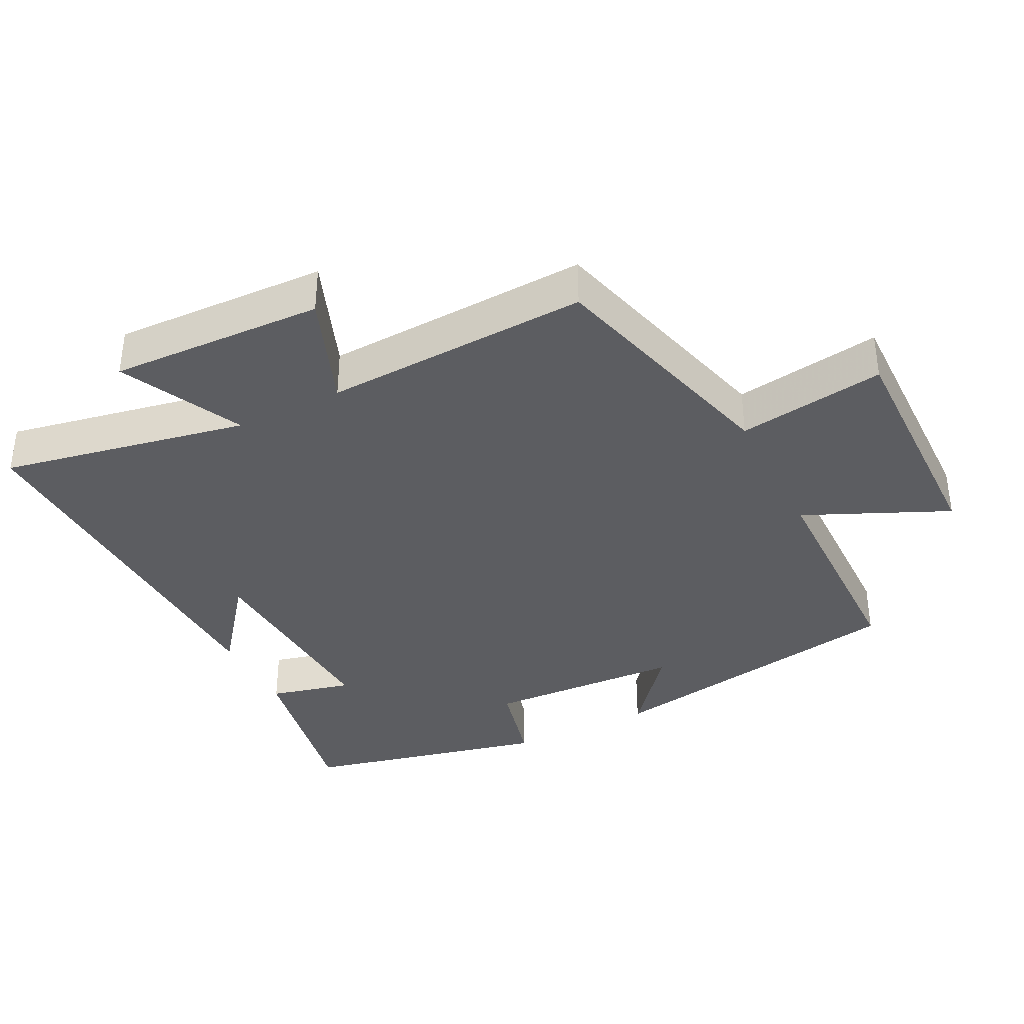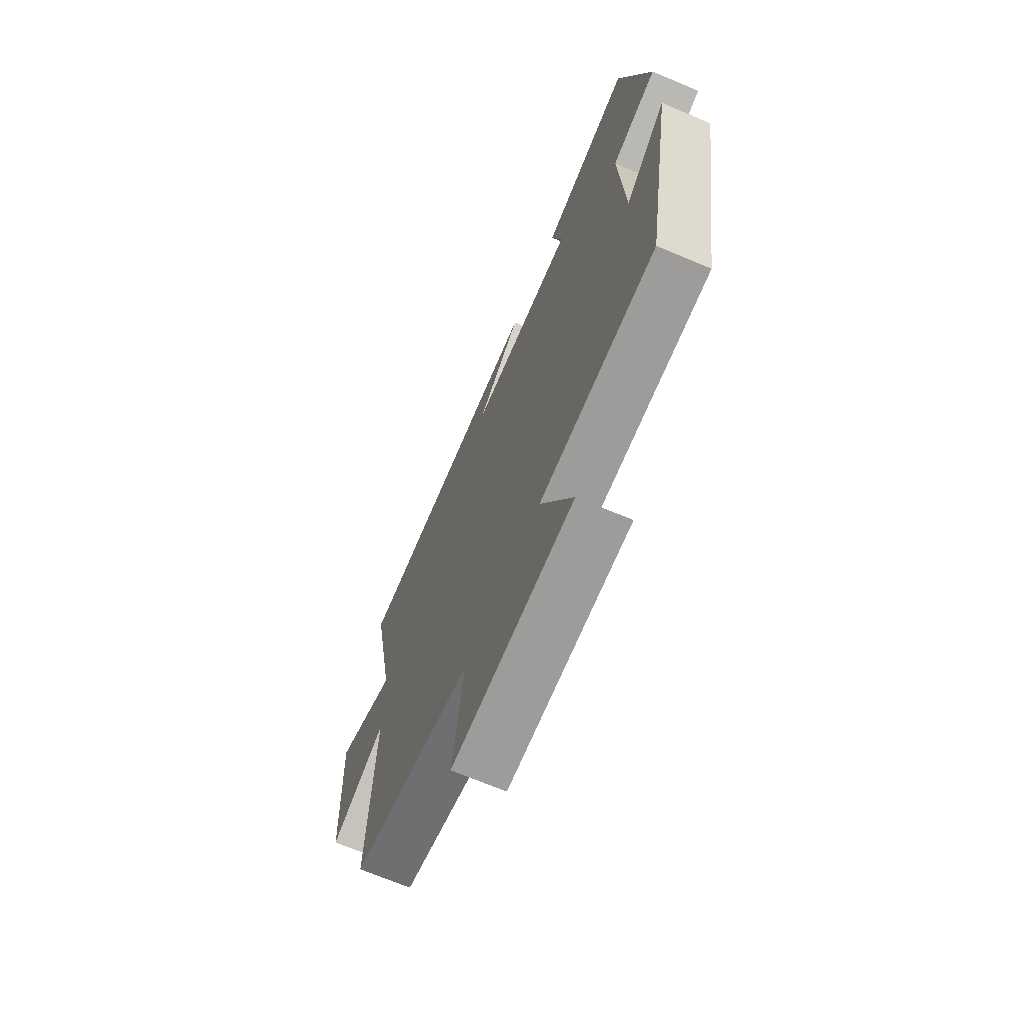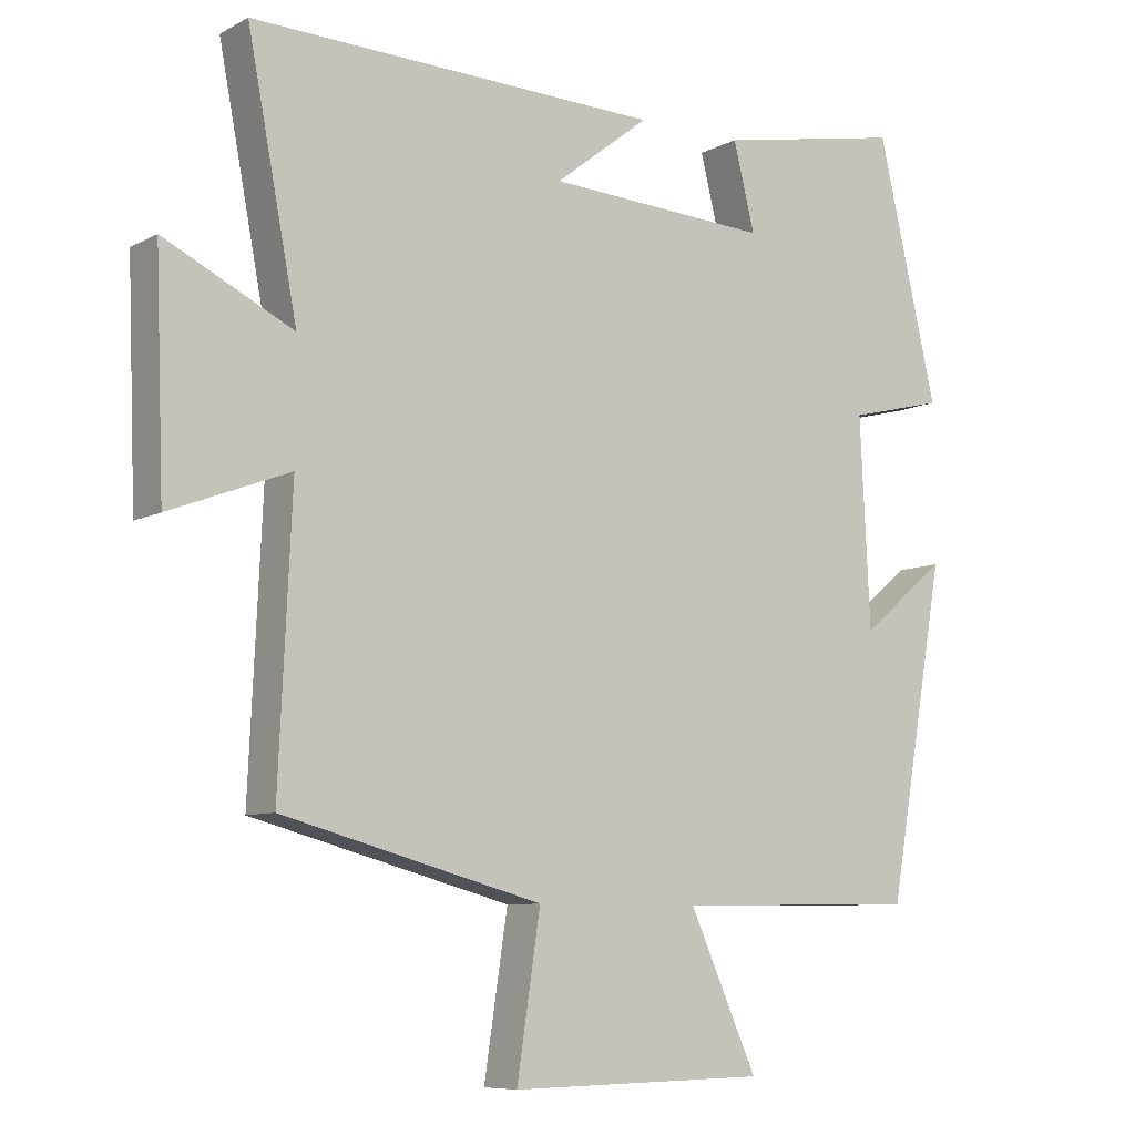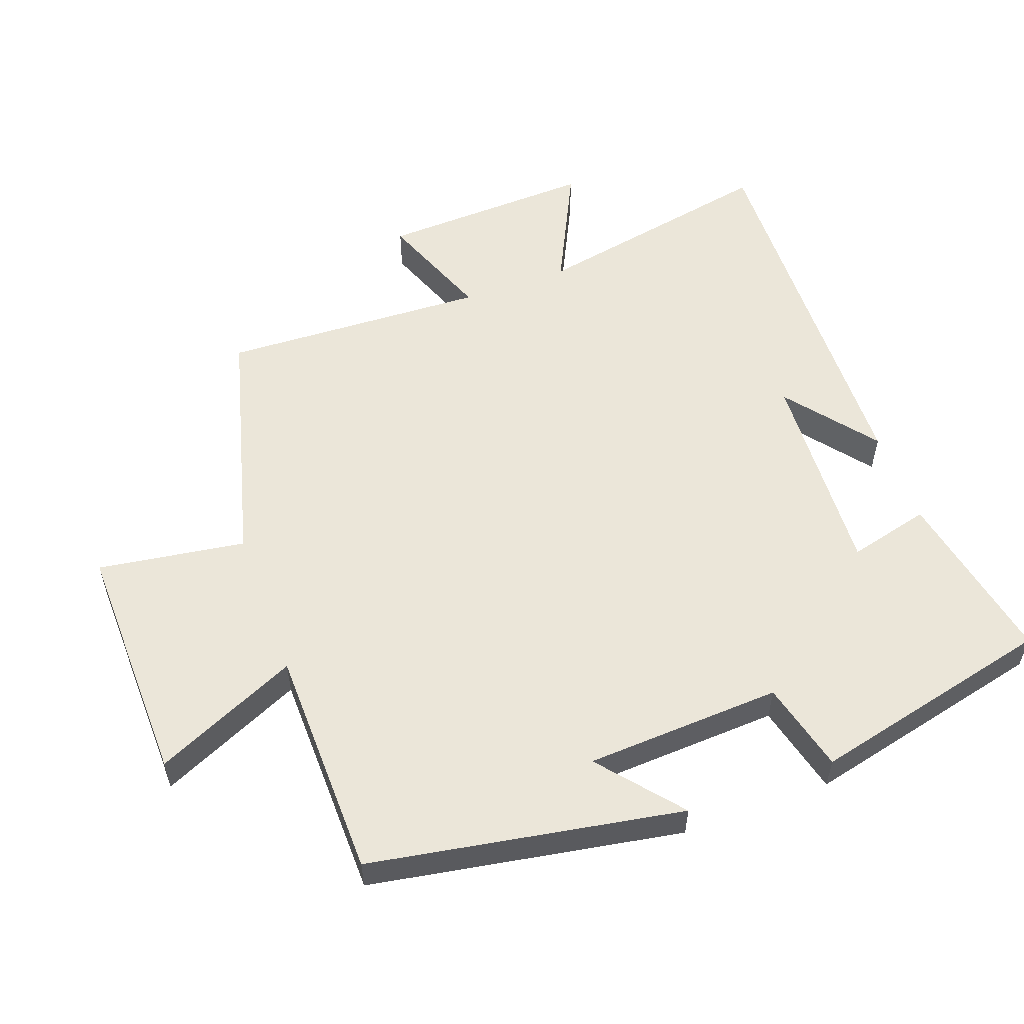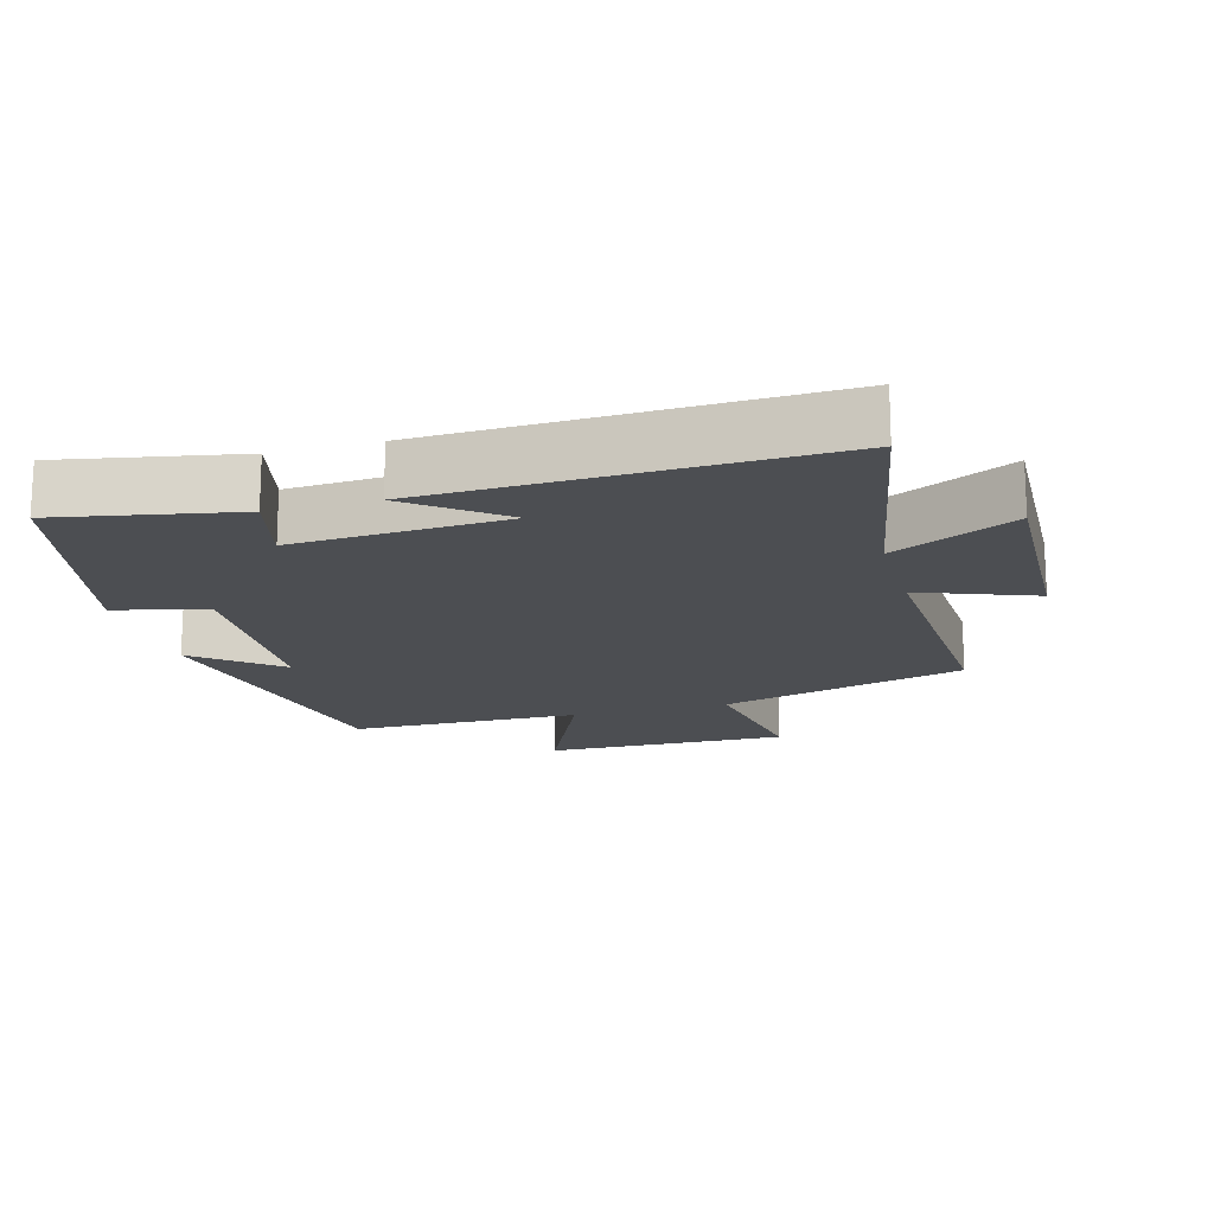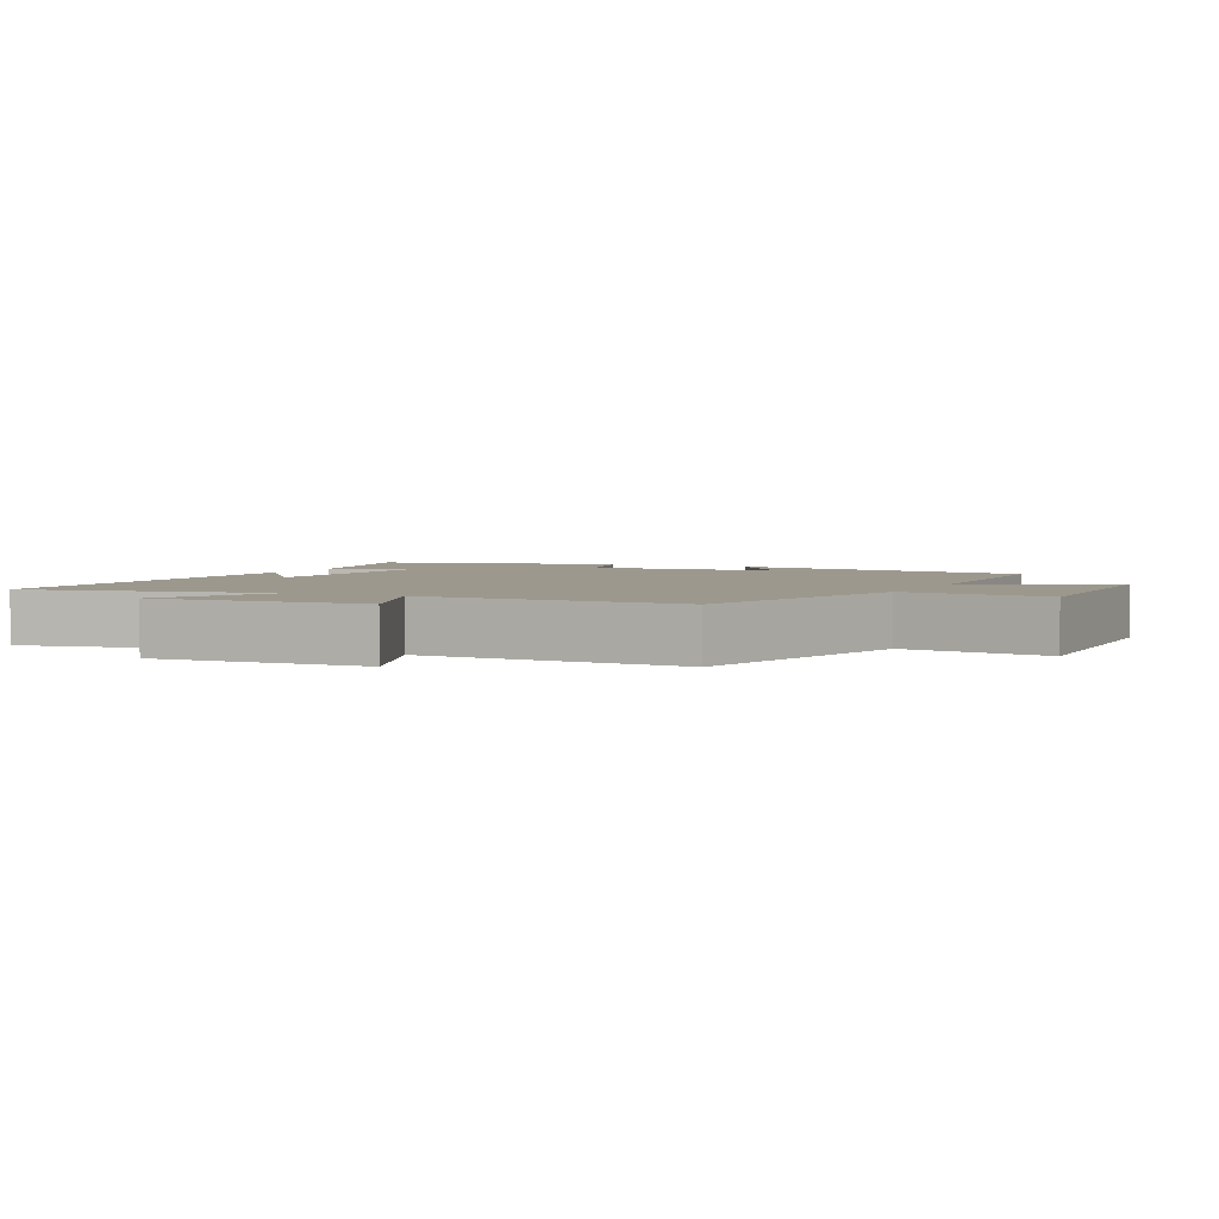
<metadata>
{"format":"obj","ext":"obj","renderer":"f3d","projection":"perspective","resolution":1024,"background":"white","views":[{"elev":-36.8,"azim":116.8,"up":"+Y"},{"elev":-69.3,"azim":-112.9,"up":"+Z"},{"elev":-8.1,"azim":144.6,"up":"+Z"},{"elev":55.5,"azim":-110.2,"up":"+Y"},{"elev":-16.6,"azim":15.7,"up":"+Y"},{"elev":3.2,"azim":115.4,"up":"+Y"}]}
</metadata>
<code>
v -0.416 0.07 0.55
v -0.155 0.07 0.5
v -0.185 0.07 0.379
v 0.127 0.07 0.397
v -0.005 0.07 0.5
v 0.57 0.07 0.518
v 0.5 0.07 0.154
v 0.68 0.07 0.242
v 0.668 0.07 -0.074
v 0.5 0.07 -0.01
v 0.518 0.07 -0.402
v 0.155 0.07 -0.5
v 0.188 0.07 -0.718
v -0.172 0.07 -0.712
v -0.077 0.07 -0.5
v -0.419 0.07 -0.495
v -0.5 0.07 -0.035
v -0.38 0.07 -0.134
v -0.366 0.07 0.156
v -0.5 0.07 0.189
v -0.416 0 0.55
v -0.155 0 0.5
v -0.185 0 0.379
v 0.127 0 0.397
v -0.005 0 0.5
v 0.57 0 0.518
v 0.5 0 0.154
v 0.68 0 0.242
v 0.668 0 -0.074
v 0.5 0 -0.01
v 0.518 0 -0.402
v 0.155 0 -0.5
v 0.188 0 -0.718
v -0.172 0 -0.712
v -0.077 0 -0.5
v -0.419 0 -0.495
v -0.5 0 -0.035
v -0.38 0 -0.134
v -0.366 0 0.156
v -0.5 0 0.189
f 1 2 3
f 20 1 3
f 19 20 3
f 18 19 3 4
f 15 16 17 18
f 15 18 4
f 12 13 14 15
f 12 15 4
f 11 12 4
f 10 11 4
f 7 8 9 10
f 7 10 4
f 4 5 6 7
f 23 22 21
f 23 21 40
f 23 40 39
f 24 23 39 38
f 38 37 36 35
f 24 38 35
f 35 34 33 32
f 24 35 32
f 24 32 31
f 24 31 30
f 30 29 28 27
f 24 30 27
f 27 26 25 24
f 1 21 22 2
f 2 22 23 3
f 3 23 24 4
f 4 24 25 5
f 5 25 26 6
f 6 26 27 7
f 7 27 28 8
f 8 28 29 9
f 9 29 30 10
f 10 30 31 11
f 11 31 32 12
f 12 32 33 13
f 13 33 34 14
f 14 34 35 15
f 15 35 36 16
f 16 36 37 17
f 17 37 38 18
f 18 38 39 19
f 19 39 40 20
f 20 40 21 1

</code>
